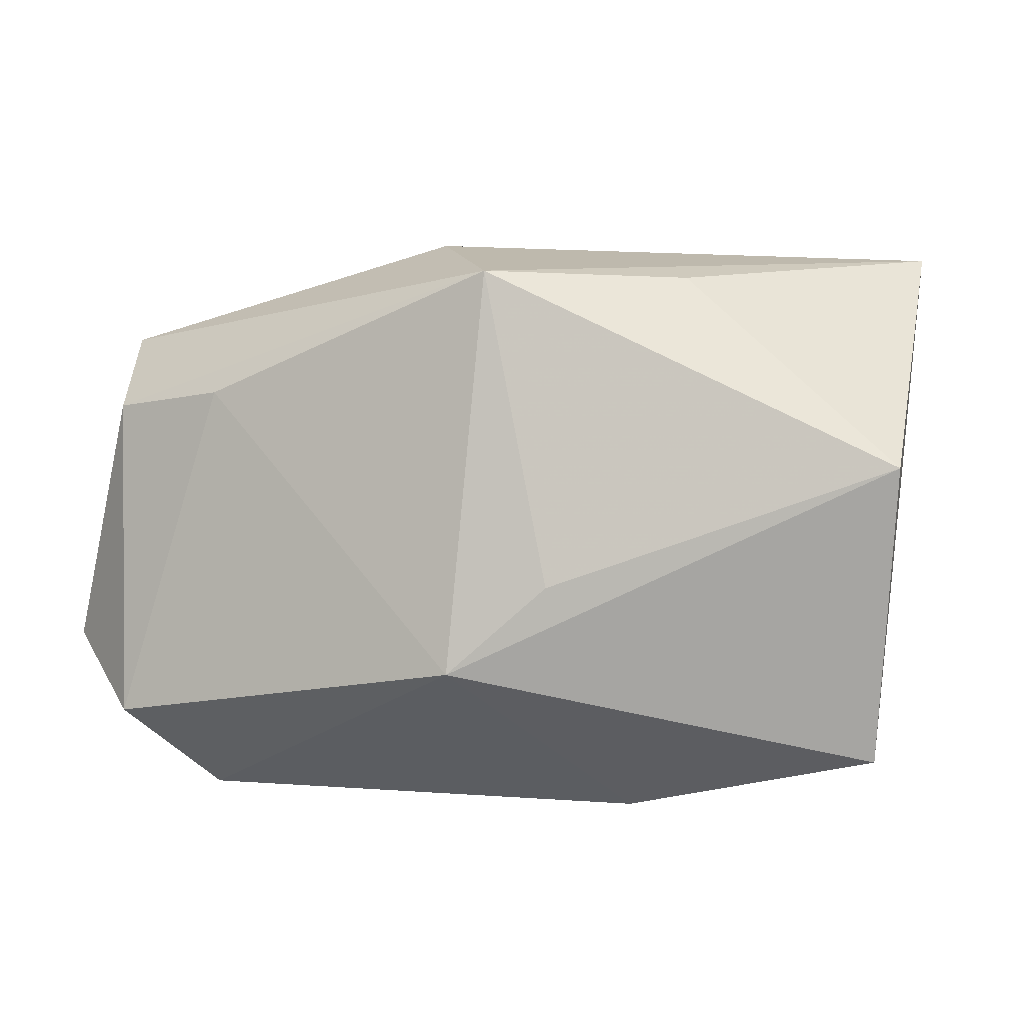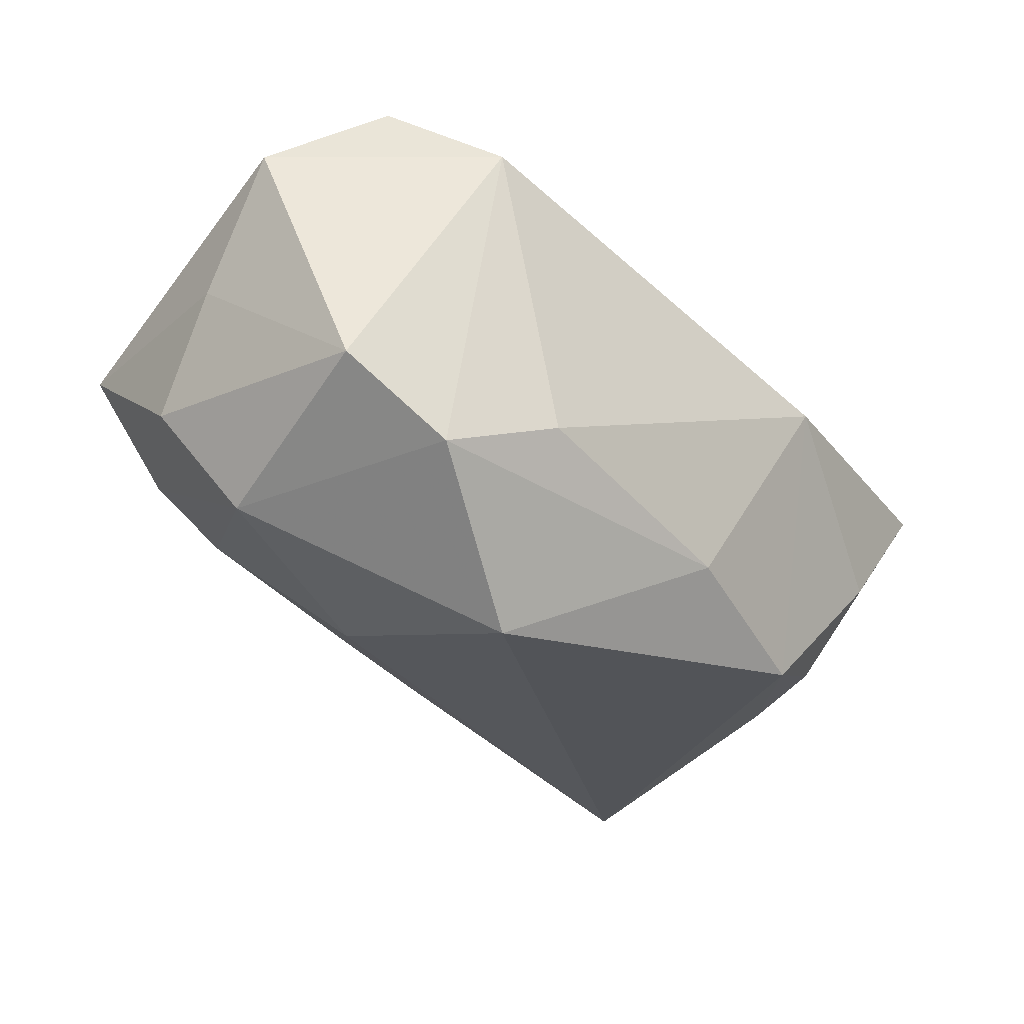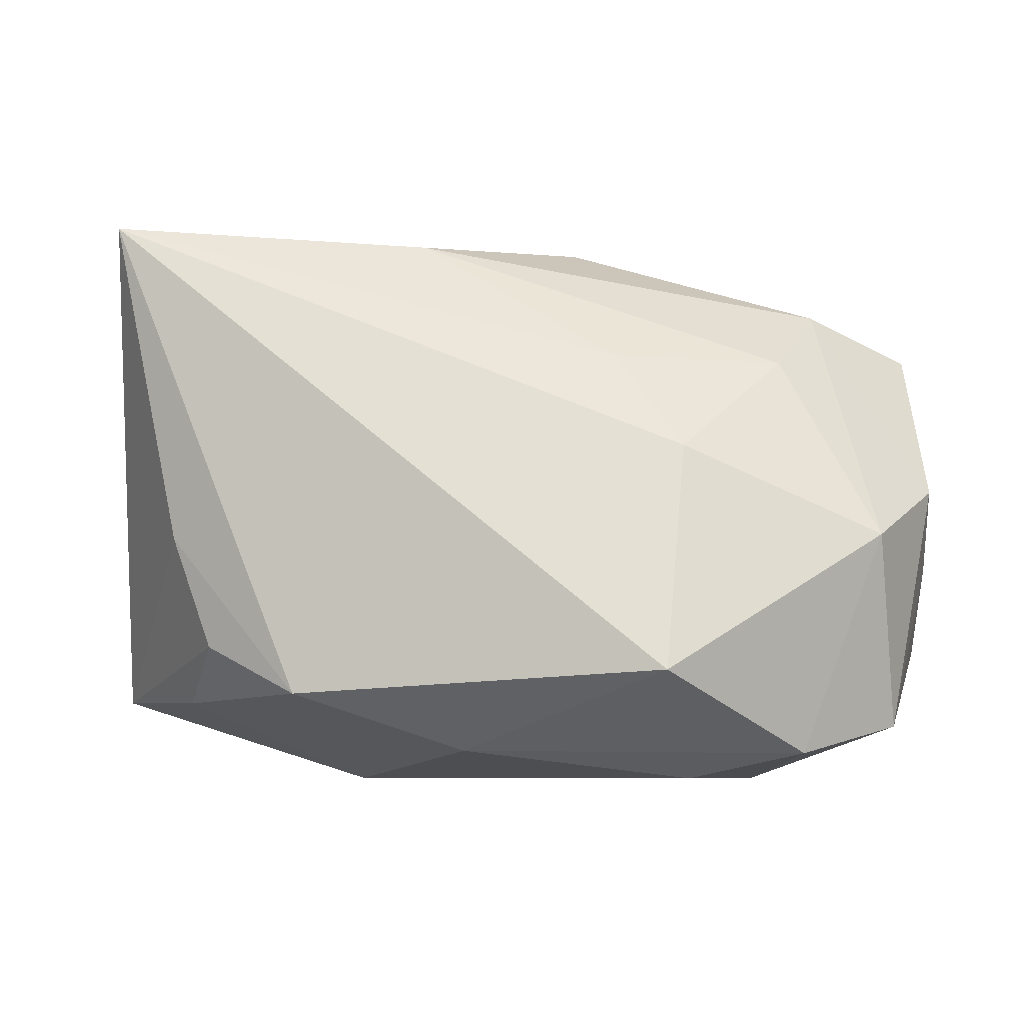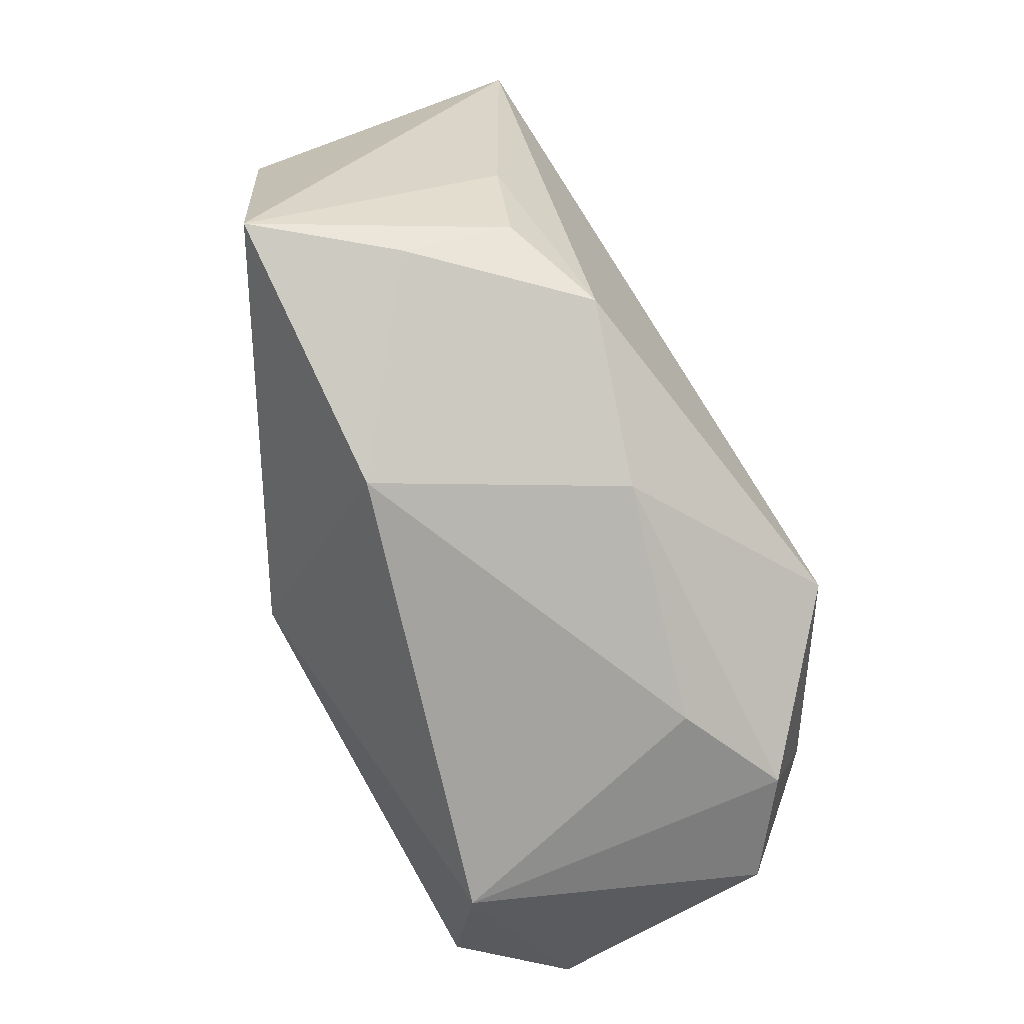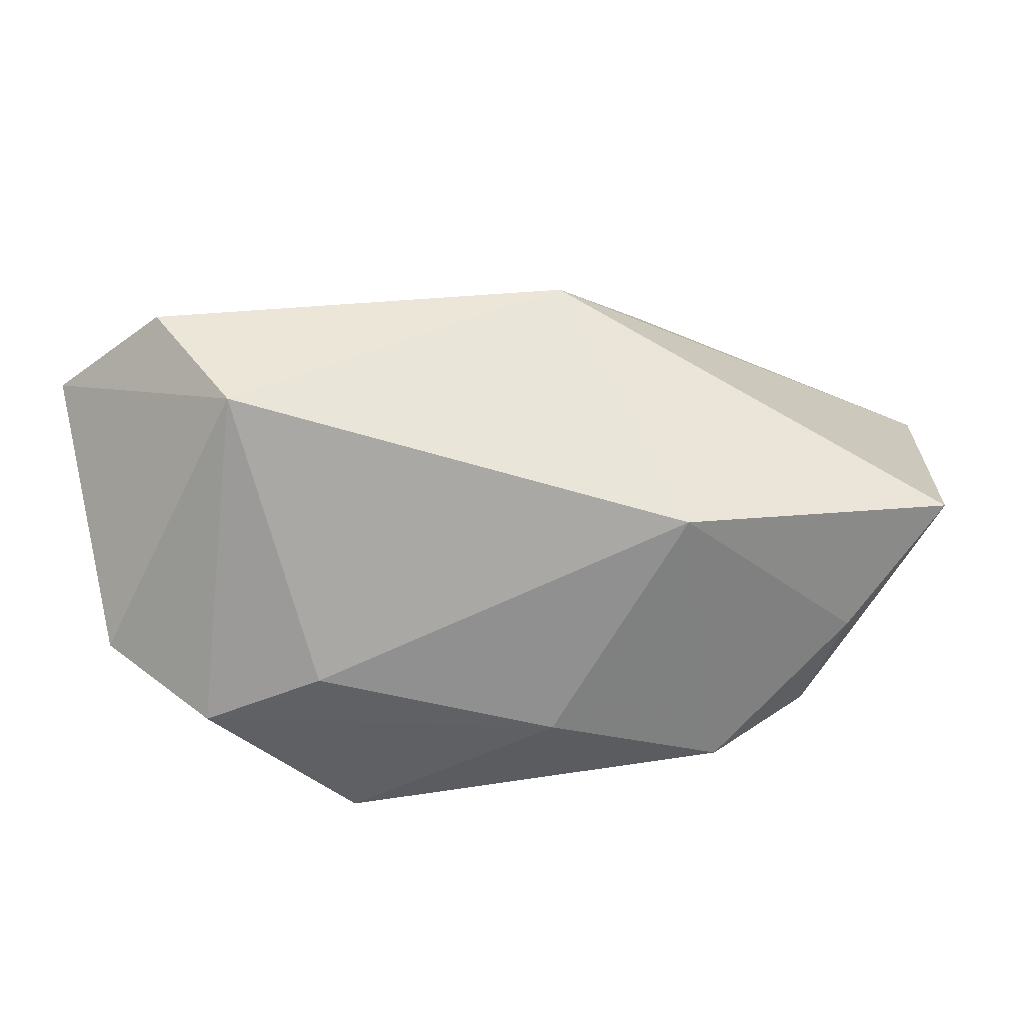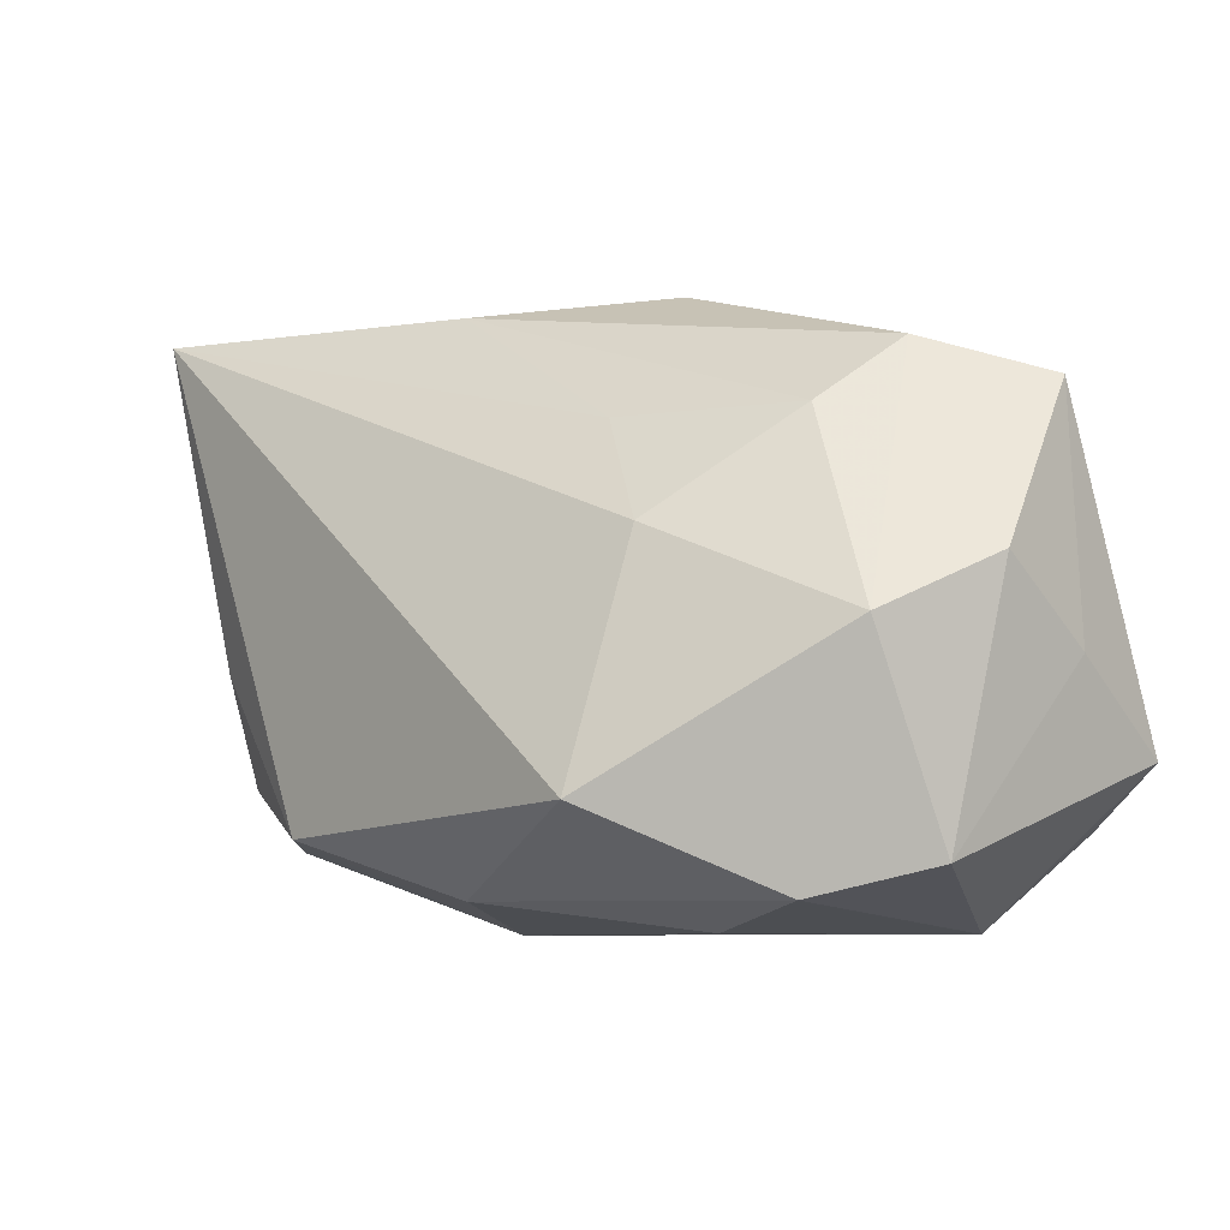
<metadata>
{"format":"obj","ext":"obj","renderer":"f3d","projection":"perspective","resolution":1024,"background":"white","views":[{"elev":12.6,"azim":26.5,"up":"+Y"},{"elev":-27.3,"azim":-40.7,"up":"+Z"},{"elev":-7.1,"azim":-175.0,"up":"+Y"},{"elev":-72.8,"azim":119.7,"up":"+Y"},{"elev":-75.2,"azim":1.8,"up":"+Y"},{"elev":-7.5,"azim":-138.7,"up":"+Y"}]}
</metadata>
<code>
v -0.01506 -0.01595 -0.02522
v 0.006899 -0.008398 0.02476
v -0.03577 -0.002364 -0.01406
v 0.04471 0.01156 0.005665
v -0.02368 -0.0259 0.01851
v -0.04153 0.002922 -0.004095
v -0.03009 0.02203 -0.0003421
v -0.03723 -0.02079 -0.006214
v 0.00595 0.02893 0.01475
v -0.005181 0.02971 0.001702
v 0.03343 -0.002516 -0.01682
v 0.009476 0.02786 -0.01098
v 0.01788 -0.0259 0.00562
v 0.03367 -0.01832 -0.007045
v -0.01674 0.005928 -0.01867
v -0.02632 0.01577 -0.008372
v -0.01688 -0.0259 -0.008654
v -0.03589 0.01296 0.01639
v -0.02801 -0.02348 -0.01298
v 0.01515 -2.08e-06 0.02018
v -0.0418 -0.004176 0.006098
v -0.02341 0.01547 0.0177
v 0.02078 -0.01785 -0.02015
v -0.009977 0.01577 -0.01398
v -0.04153 -0.01214 0.01753
v 0.03887 0.02819 -0.01987
v 0.02987 -0.01313 -0.01629
v -0.03103 -0.01731 0.02476
v 0.004872 -0.02323 -0.01498
v 0.04296 -0.01791 0.004359
v 0.02209 0.02791 0.003239
v -0.04011 0.01845 0.006919
f 30 4 2
f 4 30 26
f 9 26 10
f 13 30 2
f 2 4 20
f 20 9 2
f 4 9 20
f 32 9 10
f 4 26 31
f 31 9 4
f 26 9 31
f 15 26 1
f 11 26 30
f 30 27 11
f 1 26 23
f 26 11 23
f 23 11 27
f 25 32 21
f 21 32 6
f 2 9 22
f 22 28 2
f 3 15 1
f 1 19 3
f 14 27 30
f 14 23 27
f 30 13 14
f 13 23 14
f 5 13 2
f 2 28 5
f 5 28 25
f 29 23 13
f 1 23 29
f 29 19 1
f 9 32 18
f 18 22 9
f 18 32 25
f 25 28 18
f 28 22 18
f 26 15 24
f 7 32 10
f 6 32 7
f 7 3 6
f 13 5 17
f 17 5 19
f 17 29 13
f 19 29 17
f 8 5 25
f 19 5 8
f 25 21 8
f 8 21 6
f 6 3 8
f 8 3 19
f 26 24 12
f 10 26 12
f 12 7 10
f 15 3 16
f 3 7 16
f 16 24 15
f 16 12 24
f 7 12 16

</code>
